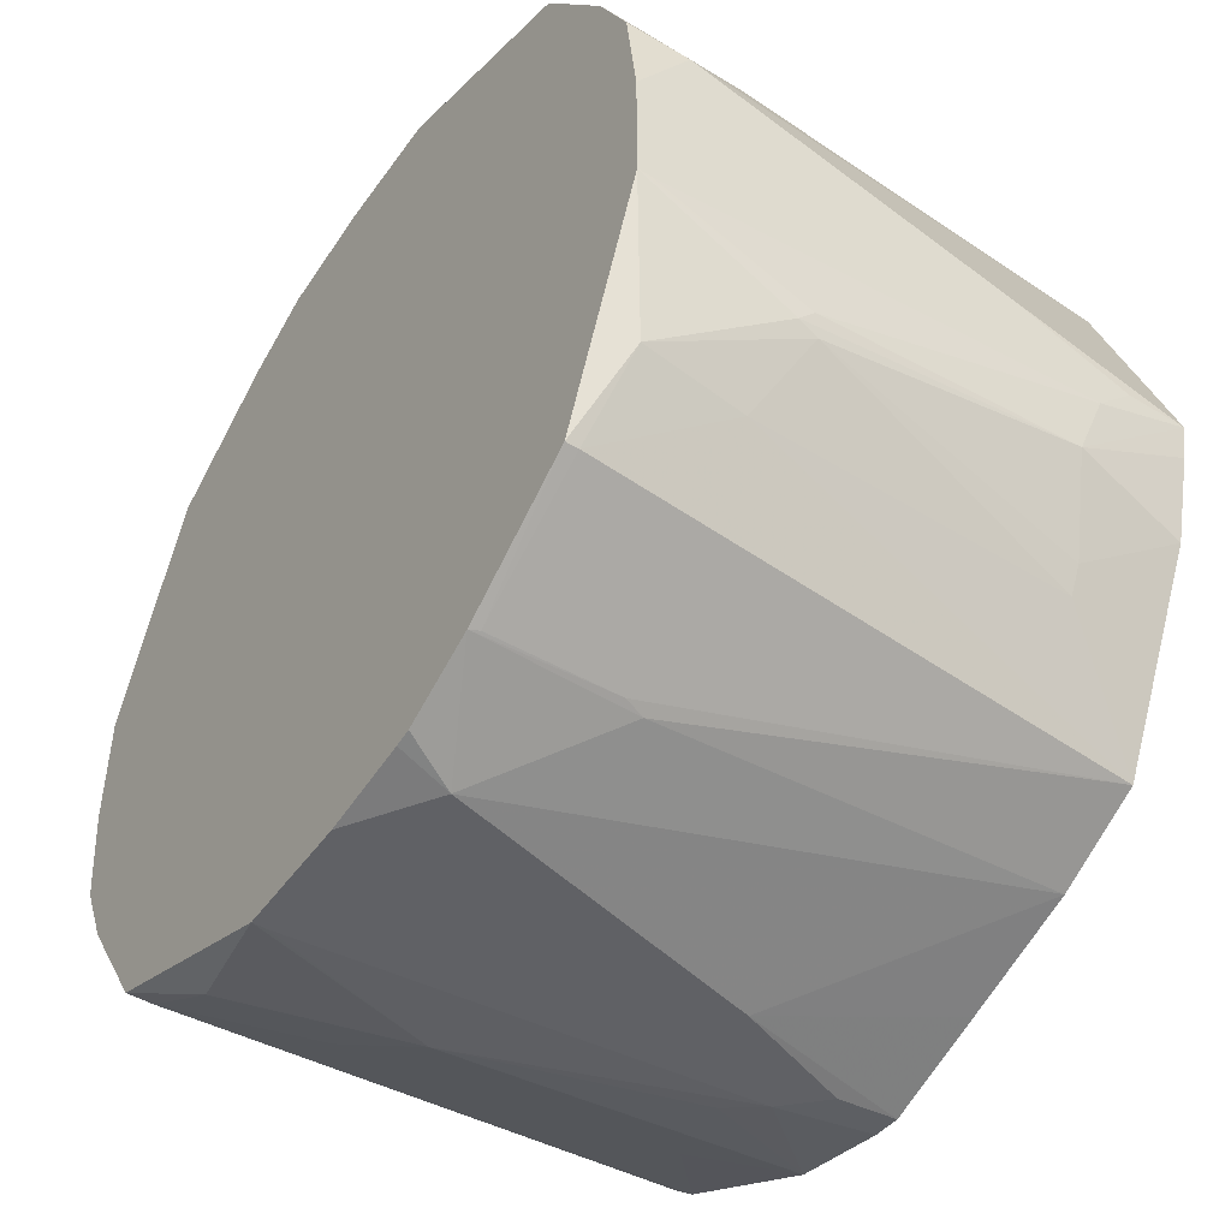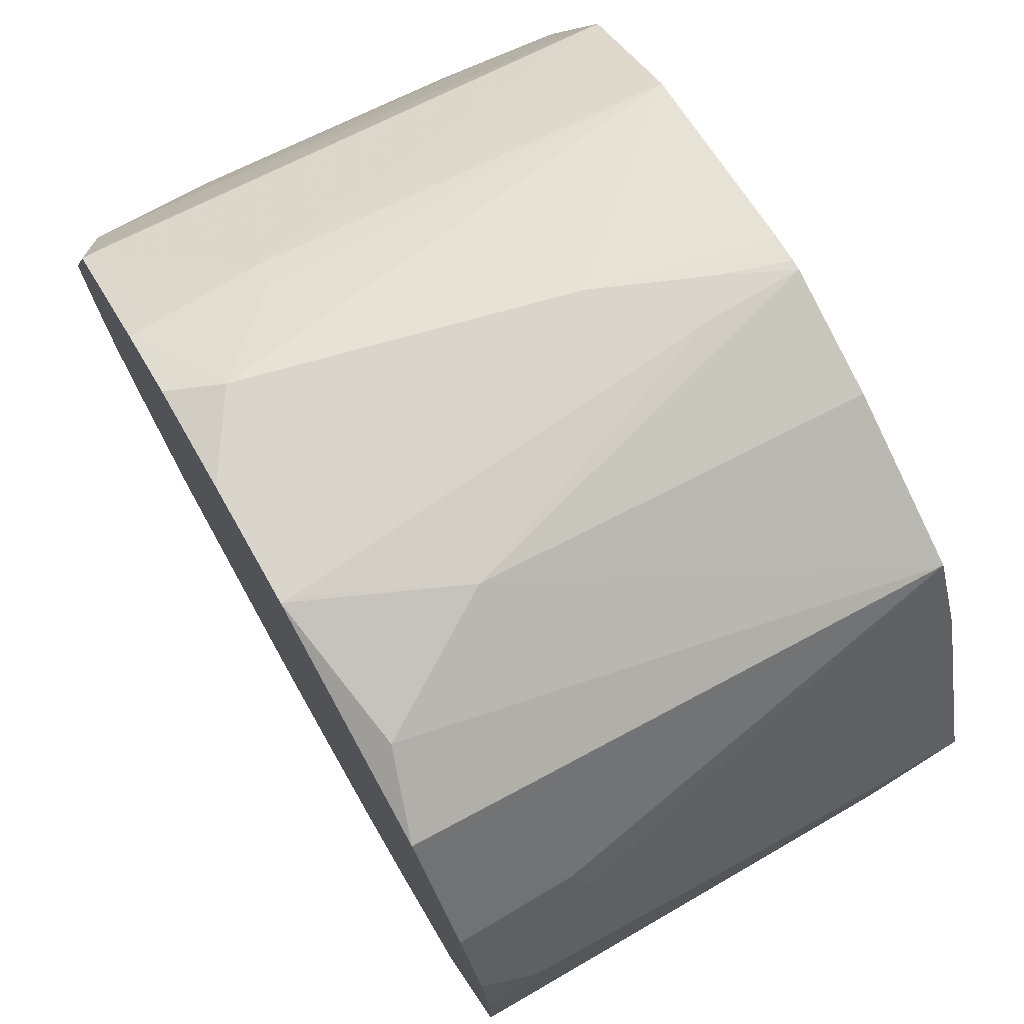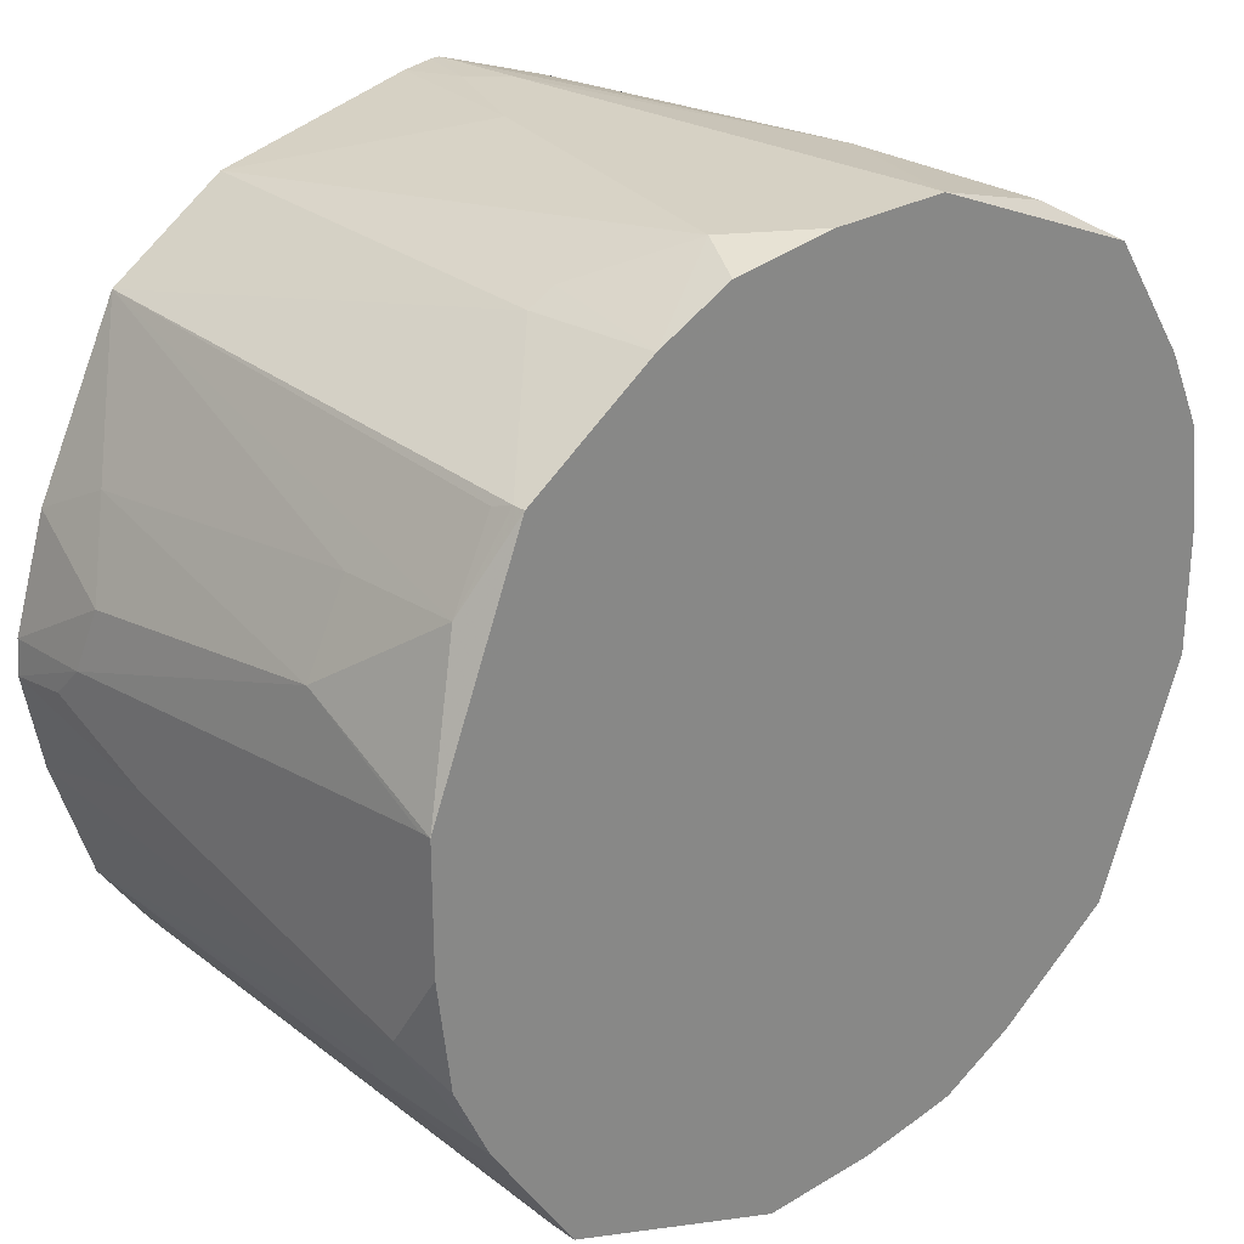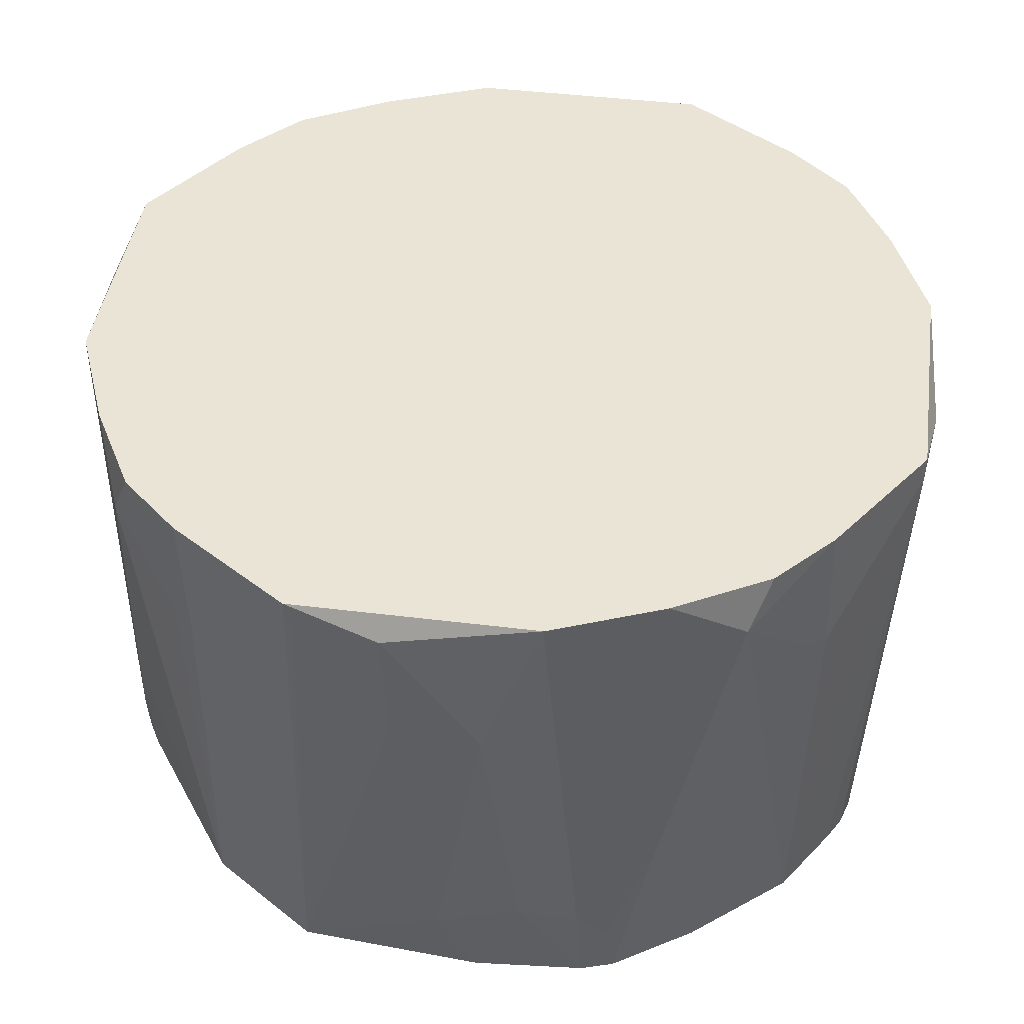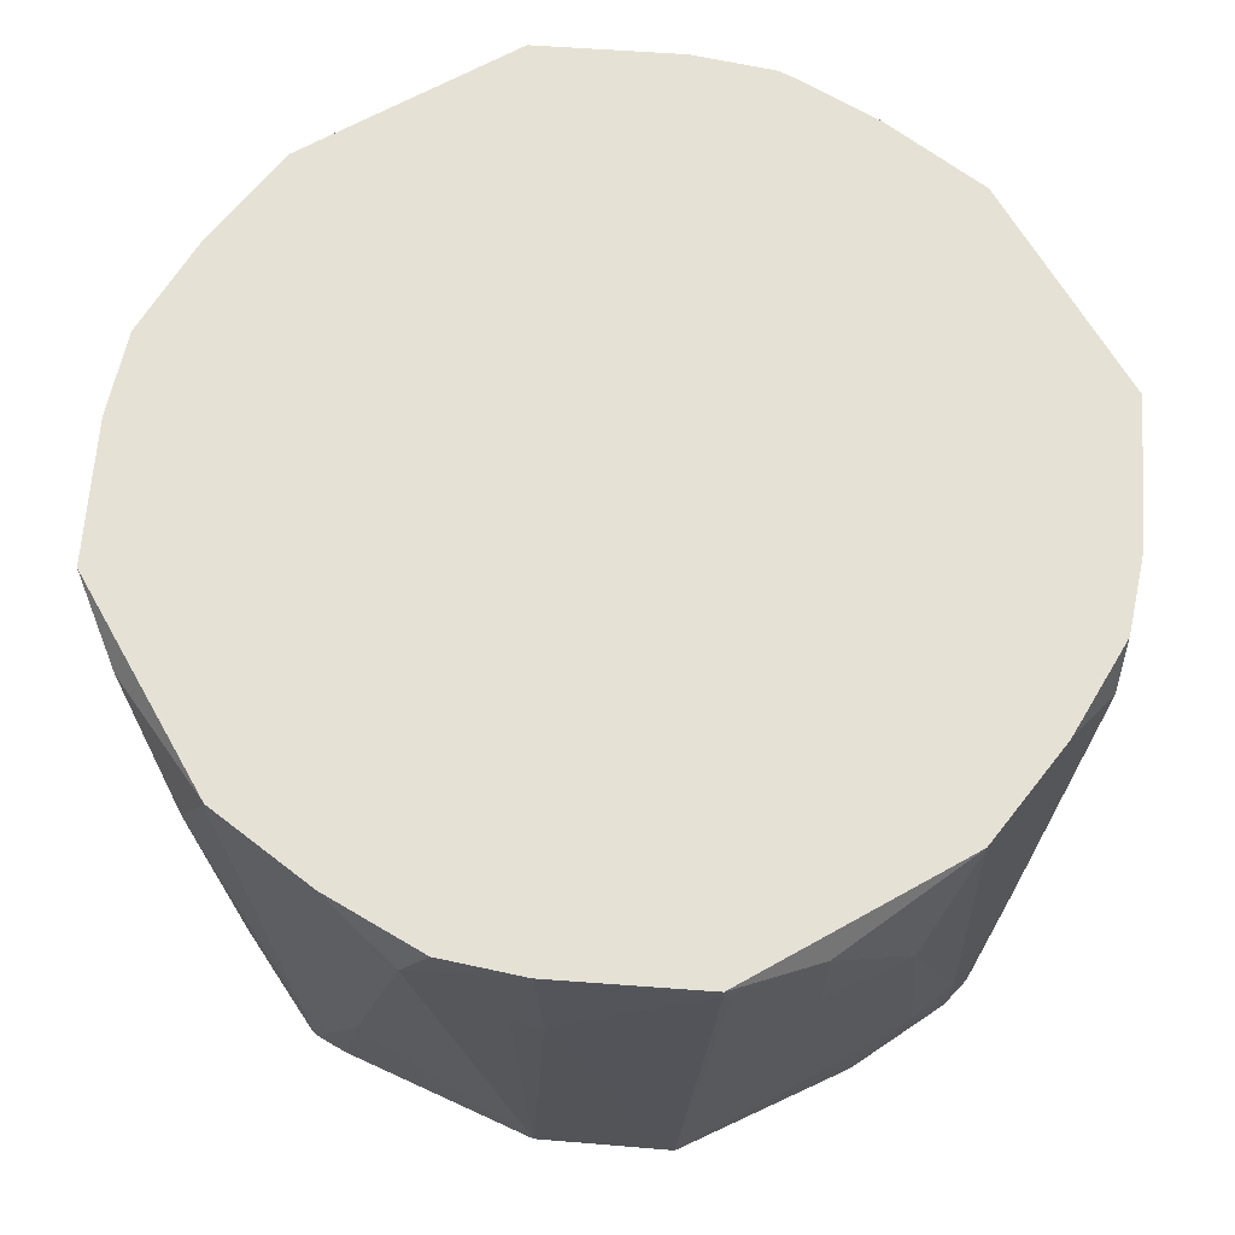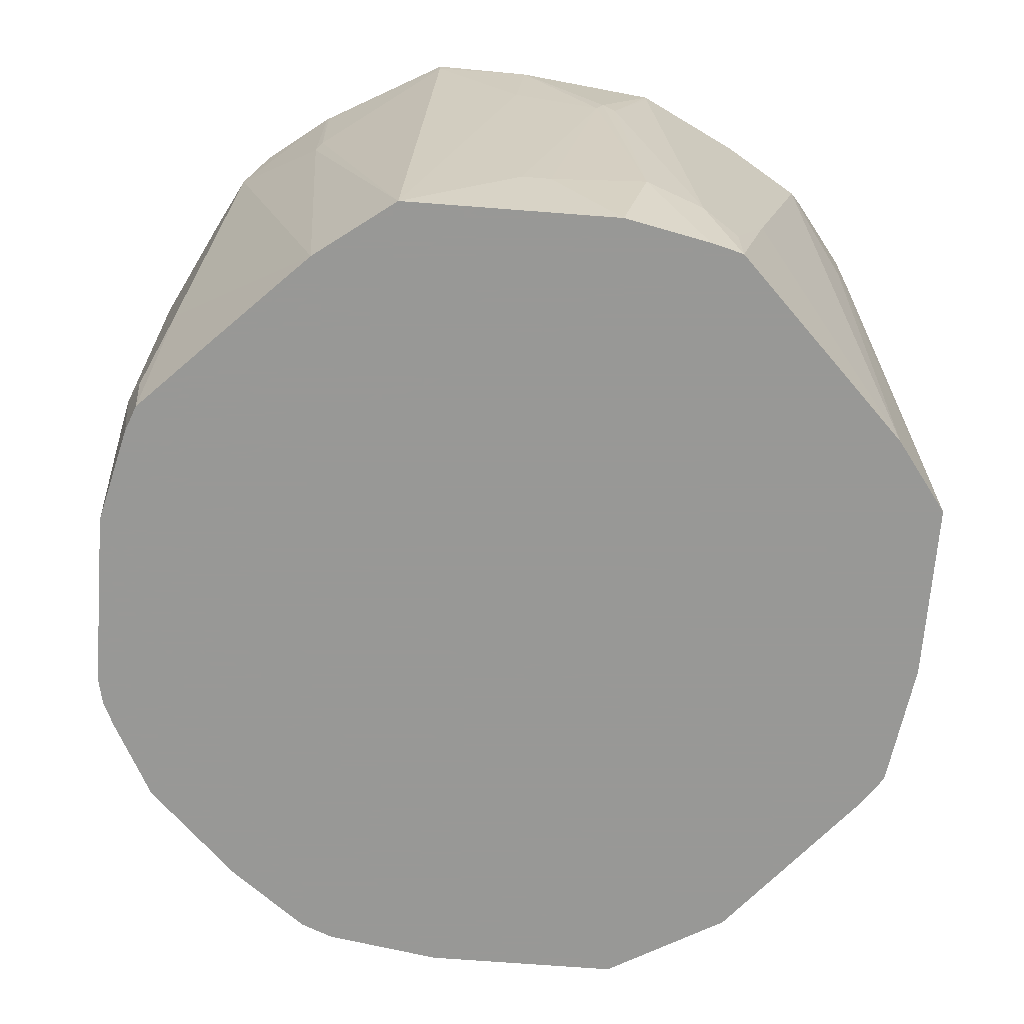
<metadata>
{"format":"obj","ext":"obj","renderer":"f3d","projection":"perspective","resolution":1024,"background":"white","views":[{"elev":-48.0,"azim":-123.8,"up":"+Z"},{"elev":74.3,"azim":-119.6,"up":"+Z"},{"elev":26.7,"azim":137.2,"up":"+Z"},{"elev":43.7,"azim":75.9,"up":"+Y"},{"elev":64.7,"azim":38.1,"up":"+Y"},{"elev":-68.5,"azim":-121.0,"up":"+Y"}]}
</metadata>
<code>
v 0.03811 -0.3755 -0.2098
v 0.1462 -0.3755 -0.1653
v 0.1049 -0.391 -0.1883
v 0.06674 -0.4673 -0.205
v 0.03811 -0.3814 -0.2098
v -0.01906 -0.3755 -0.2098
v 0.1867 -0.3755 -0.1049
v 0.1462 -0.3878 -0.1653
v 0.1081 -0.445 -0.1843
v 0.1049 -0.4482 -0.1859
v 0.06144 -0.6378 -0.195
v 0.03405 -0.5762 -0.207
v 0.01906 -0.5912 -0.2098
v 0.1377 -0.6378 -0.1568
v 0.089 -0.5975 -0.1843
v -0.05721 -0.4005 -0.2098
v -0.06037 -0.3846 -0.2066
v -0.06222 -0.3755 -0.2047
v 0.2034 -0.3755 -0.0699
v 0.2098 -0.4005 -0.05721
v 0.1907 -0.4386 -0.09532
v 0.1843 -0.445 -0.1081
v 0.1859 -0.3826 -0.1061
v 0.1806 -0.6378 -0.1044
v 0.1568 -0.6378 -0.1377
v 0.1483 -0.6378 -0.1483
v 0.01483 -0.6378 -0.2056
v 0.001355 -0.6089 -0.2098
v -0.0699 -0.3755 -0.2034
v -0.01906 -0.553 -0.2098
v -0.1053 -0.6378 -0.1716
v -0.1049 -0.4482 -0.1859
v -0.1063 -0.3755 -0.186
v 0.2098 -0.3755 -0.01906
v 0.2098 -0.553 -0.01906
v 0.1997 -0.6378 -0.04686
v 0.001396 -0.6378 -0.2069
v -0.04801 -0.6378 -0.1907
v -0.1485 -0.6378 -0.15
v -0.1081 -0.4386 -0.1843
v -0.1076 -0.3801 -0.1852
v -0.1653 -0.3755 -0.1462
v 0.2098 -0.3755 0.03811
v 0.2098 -0.6067 0.003573
v 0.2086 -0.6378 -0.001437
v -0.1651 -0.6378 -0.117
v -0.178 -0.5912 -0.1017
v -0.1843 -0.4386 -0.1081
v -0.1653 -0.3814 -0.1462
v -0.1883 -0.391 -0.1049
v -0.2098 -0.3755 -0.03811
v 0.1875 -0.3878 0.1081
v 0.205 -0.4482 0.06674
v 0.2098 -0.3814 0.03811
v 0.1653 -0.3755 0.1462
v 0.2098 -0.5912 0.01906
v 0.2072 -0.6378 0.01507
v -0.195 -0.6378 -0.05721
v -0.1843 -0.5912 -0.089
v -0.2034 -0.4577 -0.0699
v -0.205 -0.4482 -0.06674
v -0.2066 -0.4545 -0.06037
v -0.2098 -0.3814 -0.03811
v -0.2098 -0.3755 0.01906
v 0.1859 -0.4482 0.1049
v 0.1653 -0.3814 0.1462
v 0.1669 -0.391 0.143
v 0.15 -0.6378 0.1485
v 0.205 -0.5817 0.04764
v 0.1859 -0.6007 0.08579
v 0.1055 -0.3755 0.1863
v 0.1907 -0.6378 0.06711
v -0.2058 -0.6378 -0.01647
v -0.205 -0.5817 -0.04764
v -0.2098 -0.5912 -0.01906
v -0.2098 -0.4005 0.05721
v -0.2034 -0.3755 0.0699
v 0.1081 -0.4386 0.1843
v 0.1716 -0.6378 0.1053
v 0.09532 -0.6378 0.1844
v 0.0699 -0.3755 0.2034
v 0.05721 -0.4005 0.2098
v 0.09532 -0.4386 0.1907
v -0.209 -0.6378 -0.0006982
v -0.2098 -0.6089 -0.001355
v -0.1907 -0.4386 0.09532
v -0.1852 -0.3755 0.1076
v -0.2098 -0.553 0.01906
v -0.1704 -0.6378 0.1132
v 0.01906 -0.553 0.2098
v 0.0009446 -0.6378 0.2064
v 0.01906 -0.3755 0.2098
v -0.1843 -0.4323 0.1081
v -0.1513 -0.6378 0.1513
v -0.1466 -0.3755 0.1645
v -0.003573 -0.6067 0.2098
v -0.0129 -0.6378 0.2084
v -0.03811 -0.3755 0.2098
v -0.1461 -0.3755 0.1652
v -0.1132 -0.6378 0.1704
v -0.0699 -0.4514 0.2034
v -0.1081 -0.3878 0.1875
v -0.01906 -0.5912 0.2098
v -0.01786 -0.6378 0.2085
v -0.03811 -0.3814 0.2098
v -0.07507 -0.6378 0.1895
f 1 2 3
f 51 62 63
f 51 63 75
f 51 75 85
f 51 85 88
f 51 88 76
f 51 76 64
f 52 65 53
f 52 55 66
f 52 66 67
f 52 67 68
f 51 61 62
f 52 68 65
f 53 56 54
f 53 65 70
f 53 70 69
f 55 71 66
f 56 69 57
f 57 69 72
f 58 73 74
f 58 74 59
f 59 74 60
f 60 74 61
f 53 69 56
f 61 74 62
f 50 61 51
f 48 50 49
f 33 40 41
f 33 41 42
f 35 44 45
f 35 45 36
f 39 46 47
f 39 47 48
f 39 48 49
f 39 49 40
f 40 49 41
f 41 49 42
f 50 60 61
f 42 49 50
f 43 52 53
f 43 53 54
f 43 55 52
f 44 56 45
f 45 56 57
f 46 58 47
f 47 59 60
f 47 60 48
f 47 58 59
f 48 60 50
f 42 50 51
f 62 75 63
f 62 74 75
f 64 76 77
f 84 88 85
f 84 89 88
f 86 93 87
f 86 89 94
f 86 94 93
f 87 93 95
f 90 96 91
f 91 96 97
f 93 94 95
f 94 99 95
f 82 96 90
f 94 100 101
f 94 102 99
f 96 103 104
f 96 104 97
f 98 99 102
f 98 102 101
f 98 101 105
f 100 106 101
f 101 106 104
f 101 104 103
f 101 103 105
f 94 101 102
f 82 103 96
f 82 105 103
f 82 98 105
f 65 68 70
f 66 68 67
f 66 71 78
f 66 78 68
f 68 79 70
f 68 78 80
f 69 70 72
f 70 79 72
f 71 81 82
f 71 82 83
f 71 83 78
f 73 84 74
f 74 84 75
f 75 84 85
f 76 86 87
f 76 87 77
f 76 88 89
f 76 89 86
f 78 83 80
f 80 83 82
f 80 82 90
f 81 92 82
f 82 92 98
f 32 39 40
f 32 40 33
f 80 90 91
f 30 37 38
f 1 7 2
f 2 7 8
f 2 8 3
f 3 9 10
f 3 10 4
f 3 8 9
f 4 11 12
f 4 12 13
f 4 13 5
f 4 10 14
f 1 19 7
f 4 14 15
f 6 16 17
f 6 17 18
f 7 19 20
f 7 20 21
f 7 21 22
f 7 22 23
f 7 23 8
f 8 23 22
f 8 22 24
f 8 24 25
f 4 15 11
f 8 25 26
f 1 34 19
f 1 55 43
f 31 39 32
f 1 3 4
f 1 4 5
f 1 5 13
f 1 13 28
f 1 28 30
f 1 30 16
f 1 16 6
f 1 6 18
f 1 18 29
f 1 43 34
f 1 29 33
f 1 42 51
f 1 51 64
f 1 64 77
f 1 87 95
f 1 95 99
f 1 99 98
f 1 98 92
f 1 92 81
f 1 81 71
f 1 71 55
f 1 33 42
f 8 26 14
f 1 77 87
f 9 14 10
f 11 31 38
f 11 38 37
f 11 37 27
f 13 27 28
f 16 29 17
f 16 30 31
f 16 31 32
f 16 32 33
f 16 33 29
f 17 29 18
f 19 34 20
f 20 34 43
f 20 43 54
f 20 54 56
f 20 44 35
f 20 35 36
f 20 36 24
f 20 24 21
f 21 24 22
f 27 37 28
f 28 37 30
f 8 14 9
f 30 38 31
f 11 39 31
f 11 46 39
f 20 56 44
f 11 73 58
f 11 13 12
f 11 27 13
f 11 58 46
f 11 15 14
f 11 14 26
f 11 26 25
f 11 25 24
f 11 36 45
f 11 45 57
f 11 57 72
f 11 72 79
f 11 79 68
f 11 24 36
f 11 80 91
f 11 91 97
f 11 97 104
f 11 84 73
f 11 104 106
f 11 106 100
f 11 100 94
f 11 94 89
f 11 68 80
f 11 89 84

</code>
